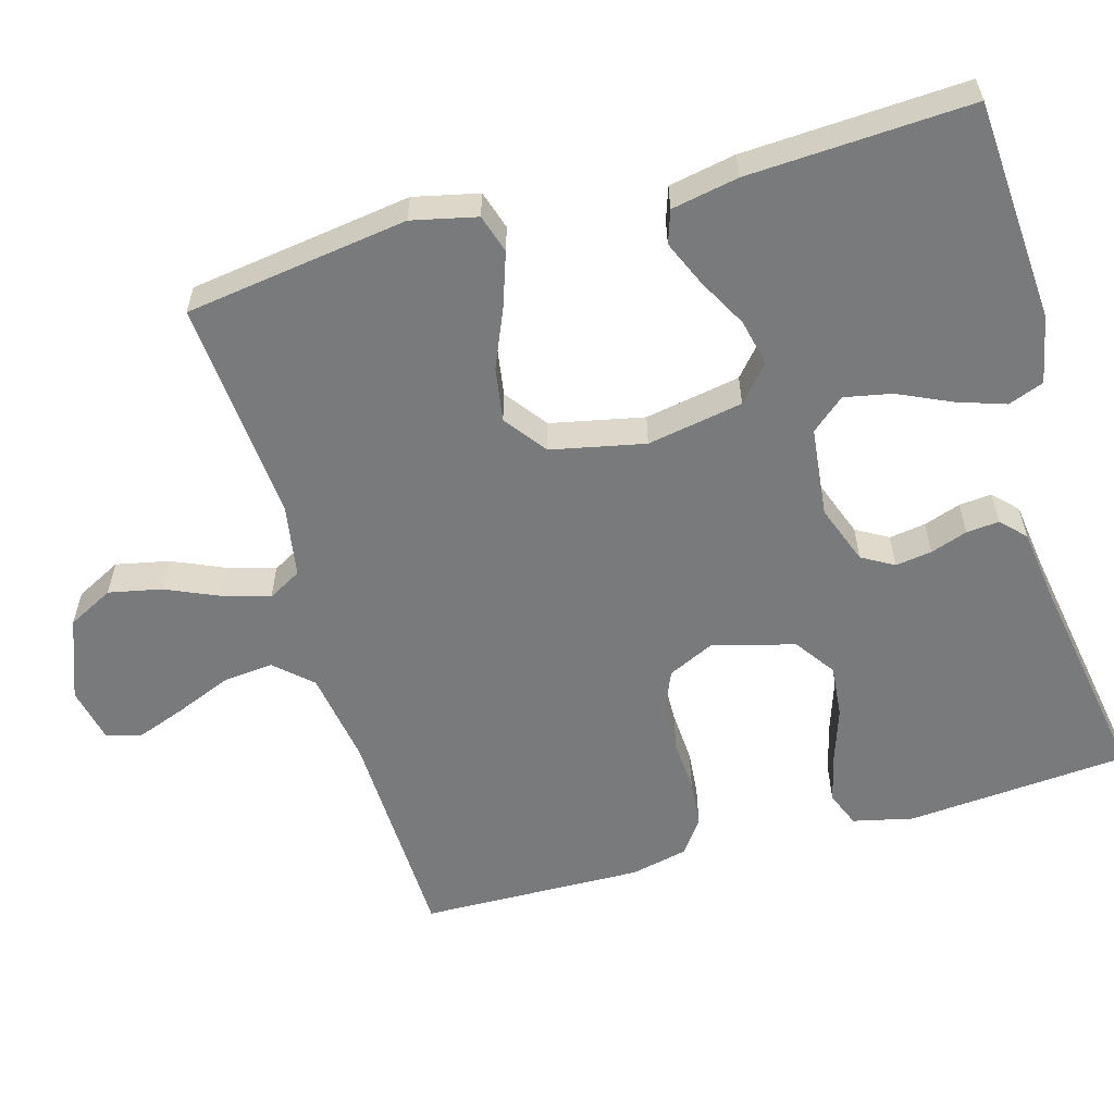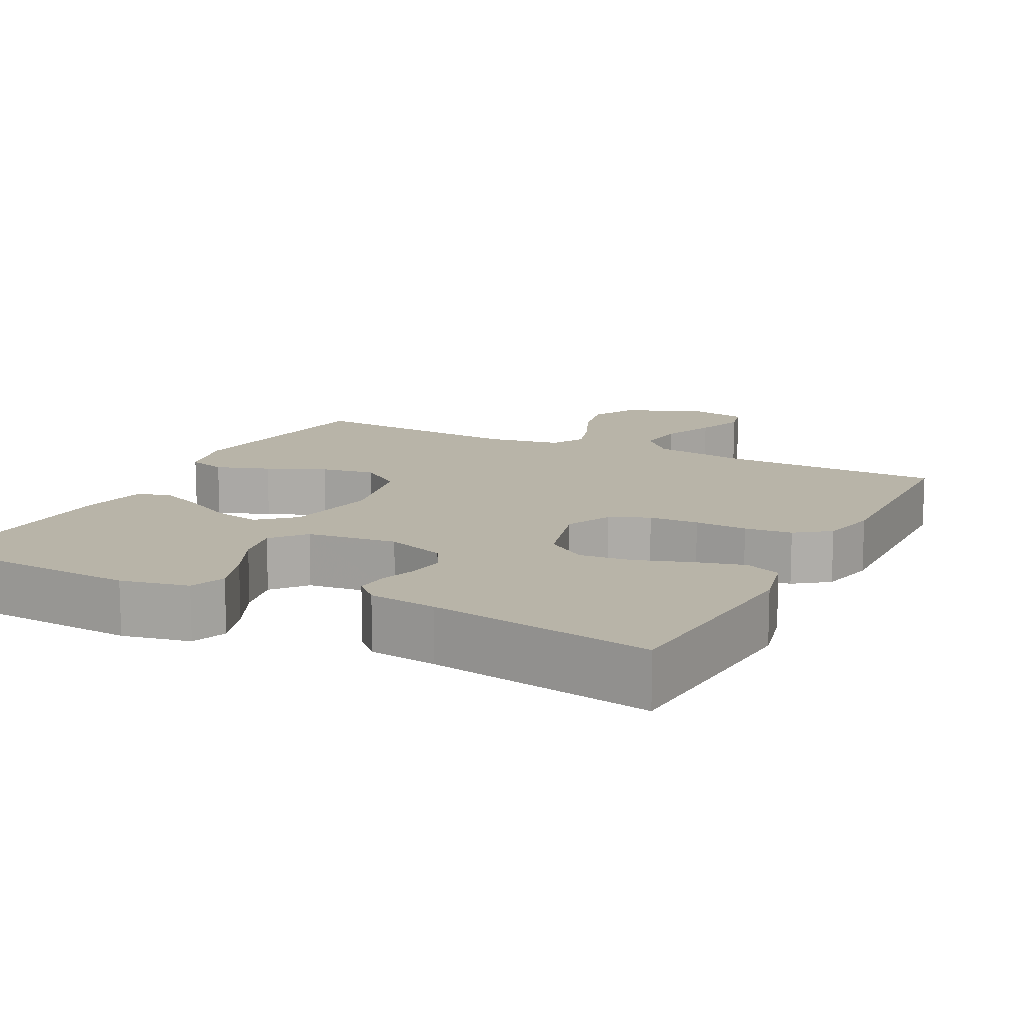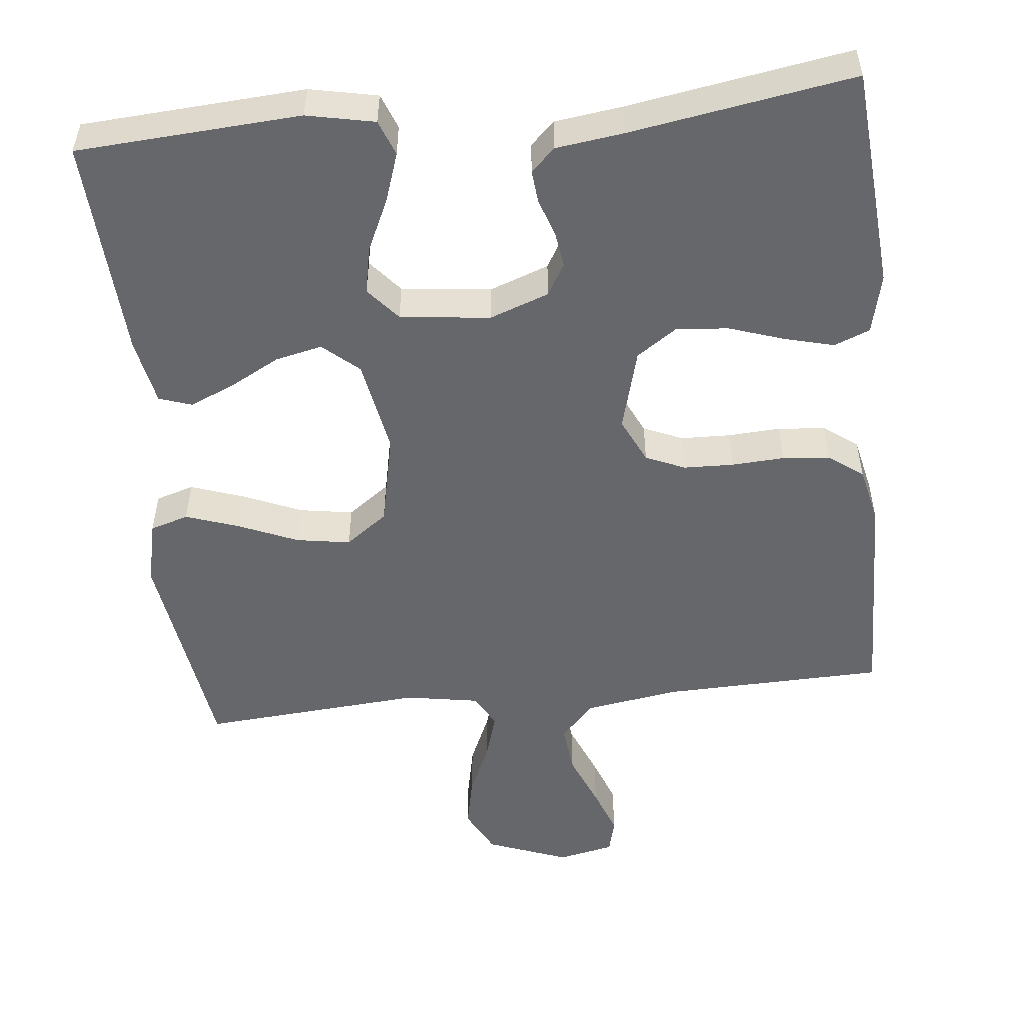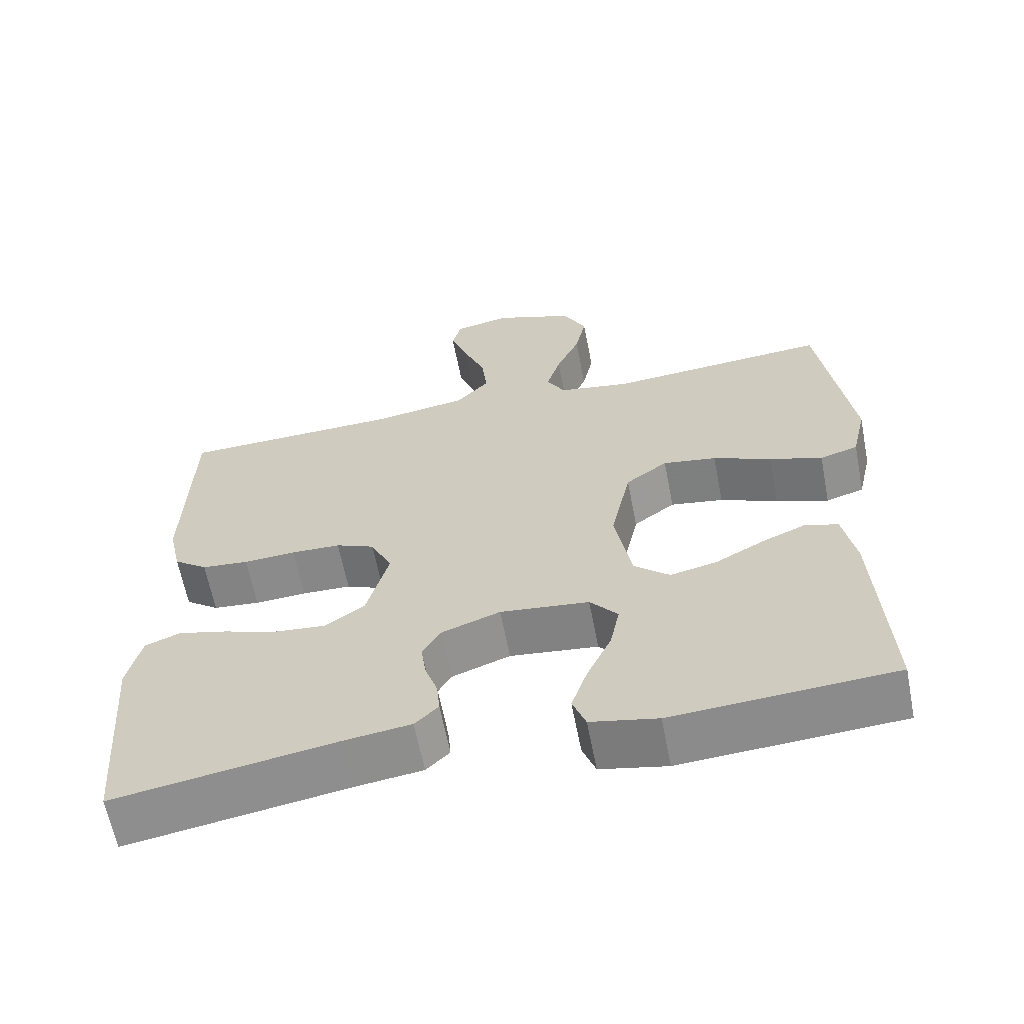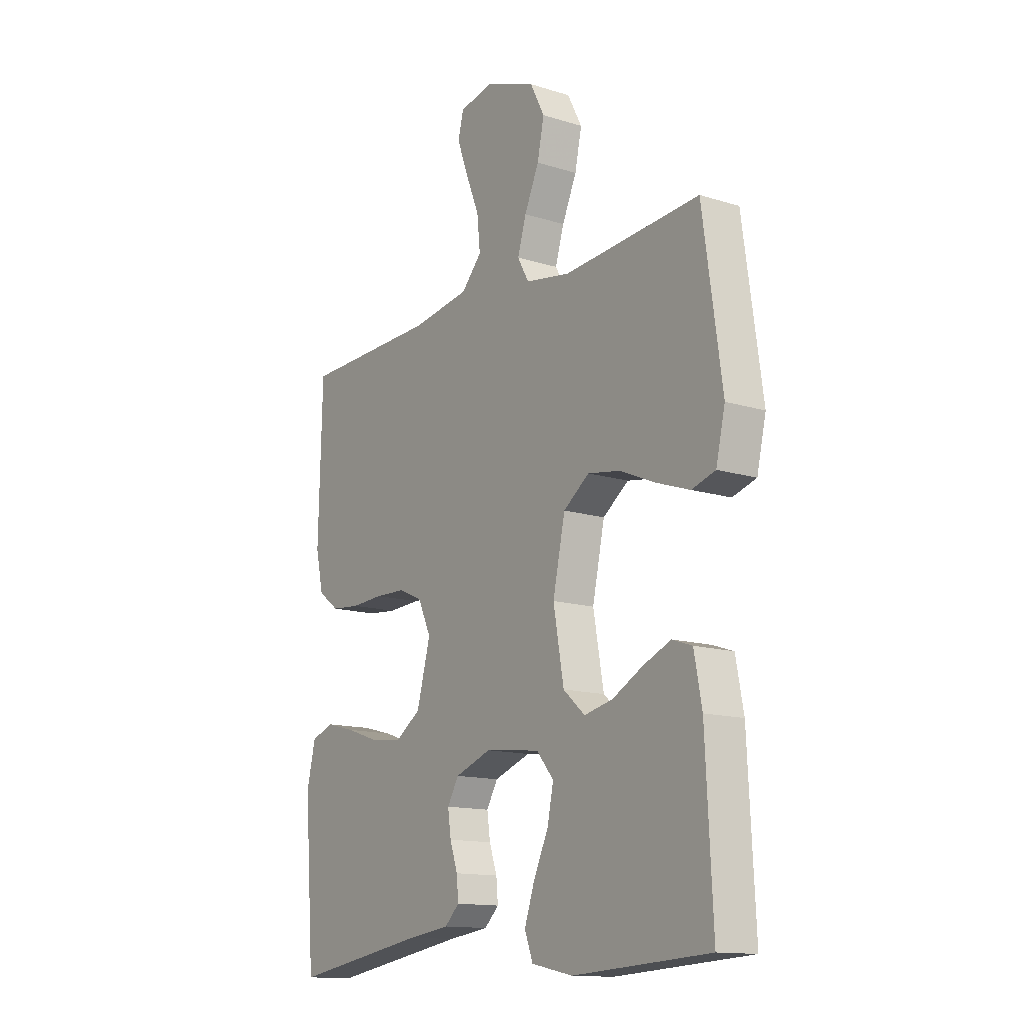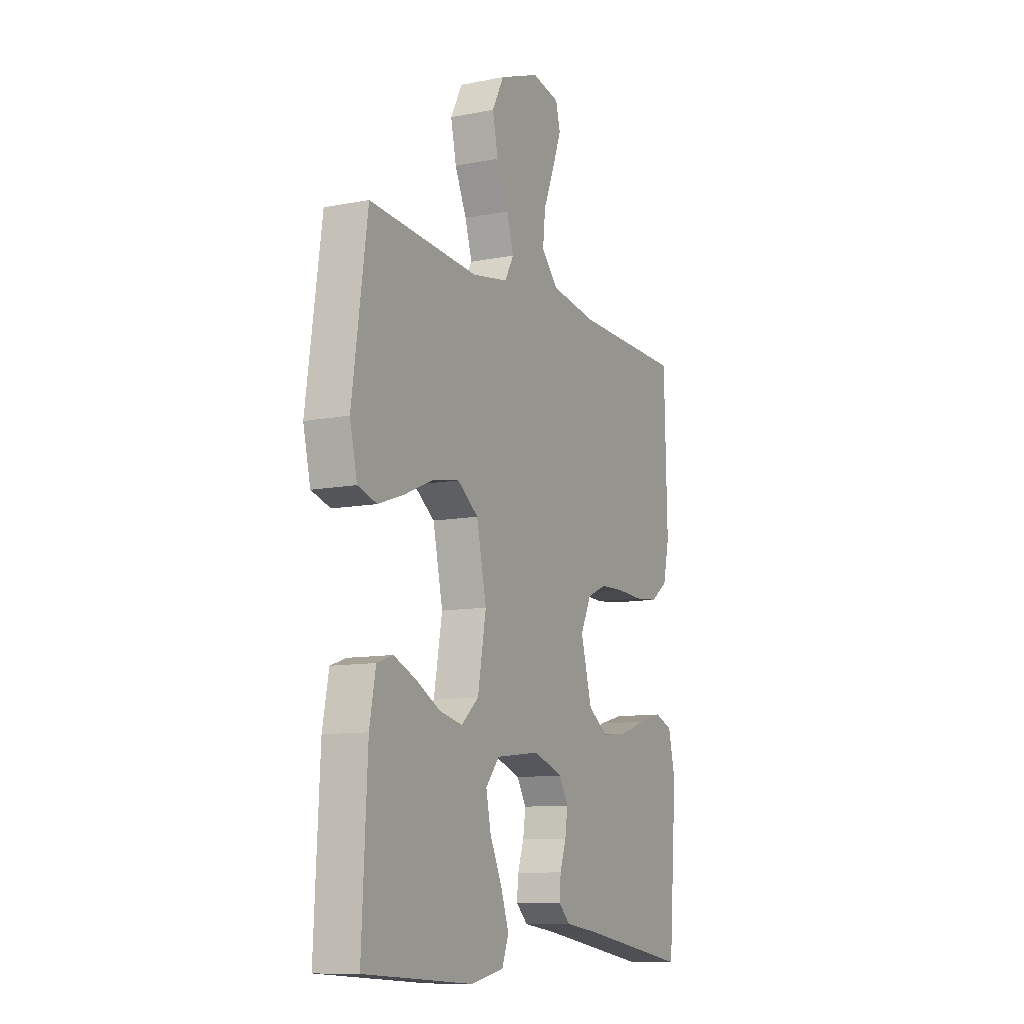
<metadata>
{"format":"obj","ext":"obj","renderer":"f3d","projection":"perspective","resolution":1024,"background":"white","views":[{"elev":-58.0,"azim":106.1,"up":"+Y"},{"elev":13.0,"azim":-153.1,"up":"+Y"},{"elev":-52.0,"azim":-173.9,"up":"+Y"},{"elev":-62.9,"azim":11.0,"up":"+Z"},{"elev":-13.8,"azim":55.1,"up":"+Z"},{"elev":-10.4,"azim":116.6,"up":"+Z"}]}
</metadata>
<code>
v 0.5 0.07 -0.5
v 0.2 0.07 -0.519
v 0.109 0.07 -0.5
v 0.091 0.07 -0.452
v 0.113 0.07 -0.387
v 0.146 0.07 -0.316
v 0.159 0.07 -0.252
v 0.121 0.07 -0.207
v 0 0.07 -0.193
v -0.08 0.07 -0.222
v -0.105 0.07 -0.265
v -0.098 0.07 -0.314
v -0.081 0.07 -0.364
v -0.077 0.07 -0.408
v -0.109 0.07 -0.439
v -0.2 0.07 -0.451
v -0.5 0.07 -0.5
v -0.523 0.07 -0.2
v -0.504 0.07 -0.119
v -0.456 0.07 -0.1
v -0.39 0.07 -0.117
v -0.316 0.07 -0.142
v -0.246 0.07 -0.149
v -0.191 0.07 -0.111
v -0.161 0.07 0
v -0.19 0.07 0.062
v -0.243 0.07 0.085
v -0.31 0.07 0.087
v -0.381 0.07 0.083
v -0.445 0.07 0.089
v -0.491 0.07 0.123
v -0.508 0.07 0.2
v -0.5 0.07 0.5
v -0.2 0.07 0.508
v -0.072 0.07 0.528
v -0.027 0.07 0.577
v -0.034 0.07 0.645
v -0.064 0.07 0.719
v -0.088 0.07 0.785
v -0.076 0.07 0.833
v 0 0.07 0.849
v 0.11 0.07 0.807
v 0.142 0.07 0.745
v 0.127 0.07 0.674
v 0.095 0.07 0.602
v 0.076 0.07 0.539
v 0.101 0.07 0.494
v 0.2 0.07 0.477
v 0.5 0.07 0.5
v 0.542 0.07 0.2
v 0.522 0.07 0.113
v 0.47 0.07 0.097
v 0.398 0.07 0.122
v 0.319 0.07 0.156
v 0.246 0.07 0.168
v 0.189 0.07 0.126
v 0.162 0.07 0
v 0.185 0.07 -0.129
v 0.233 0.07 -0.171
v 0.296 0.07 -0.157
v 0.363 0.07 -0.121
v 0.424 0.07 -0.095
v 0.468 0.07 -0.11
v 0.485 0.07 -0.2
v 0.5 0 -0.5
v 0.2 0 -0.519
v 0.109 0 -0.5
v 0.091 0 -0.452
v 0.113 0 -0.387
v 0.146 0 -0.316
v 0.159 0 -0.252
v 0.121 0 -0.207
v 0 0 -0.193
v -0.08 0 -0.222
v -0.105 0 -0.265
v -0.098 0 -0.314
v -0.081 0 -0.364
v -0.077 0 -0.408
v -0.109 0 -0.439
v -0.2 0 -0.451
v -0.5 0 -0.5
v -0.523 0 -0.2
v -0.504 0 -0.119
v -0.456 0 -0.1
v -0.39 0 -0.117
v -0.316 0 -0.142
v -0.246 0 -0.149
v -0.191 0 -0.111
v -0.161 0 0
v -0.19 0 0.062
v -0.243 0 0.085
v -0.31 0 0.087
v -0.381 0 0.083
v -0.445 0 0.089
v -0.491 0 0.123
v -0.508 0 0.2
v -0.5 0 0.5
v -0.2 0 0.508
v -0.072 0 0.528
v -0.027 0 0.577
v -0.034 0 0.645
v -0.064 0 0.719
v -0.088 0 0.785
v -0.076 0 0.833
v 0 0 0.849
v 0.11 0 0.807
v 0.142 0 0.745
v 0.127 0 0.674
v 0.095 0 0.602
v 0.076 0 0.539
v 0.101 0 0.494
v 0.2 0 0.477
v 0.5 0 0.5
v 0.542 0 0.2
v 0.522 0 0.113
v 0.47 0 0.097
v 0.398 0 0.122
v 0.319 0 0.156
v 0.246 0 0.168
v 0.189 0 0.126
v 0.162 0 0
v 0.185 0 -0.129
v 0.233 0 -0.171
v 0.296 0 -0.157
v 0.363 0 -0.121
v 0.424 0 -0.095
v 0.468 0 -0.11
v 0.485 0 -0.2
f 60 61 62 63
f 60 63 64 1
f 51 52 53 54
f 49 50 51 54
f 48 49 54 55
f 47 48 55 56
f 42 43 44 45
f 42 45 46
f 41 42 46
f 40 41 46
f 37 38 39 40
f 37 40 46
f 36 37 46 47
f 31 32 33 34
f 31 34 35
f 28 29 30 31
f 27 28 31 35
f 26 27 35 36
f 19 20 21 22
f 17 18 19 22
f 16 17 22 23
f 15 16 23 24
f 12 13 14 15
f 11 12 15 24
f 3 4 5 6
f 3 6 7
f 2 3 7
f 59 60 1 2
f 58 59 2 7
f 57 58 7 8
f 36 47 56 57
f 25 26 36 57
f 25 57 8 9
f 10 11 24 25
f 9 10 25
f 127 126 125 124
f 65 128 127 124
f 118 117 116 115
f 118 115 114 113
f 119 118 113 112
f 120 119 112 111
f 109 108 107 106
f 110 109 106
f 110 106 105
f 110 105 104
f 104 103 102 101
f 110 104 101
f 111 110 101 100
f 98 97 96 95
f 99 98 95
f 95 94 93 92
f 99 95 92 91
f 100 99 91 90
f 86 85 84 83
f 86 83 82 81
f 87 86 81 80
f 88 87 80 79
f 79 78 77 76
f 88 79 76 75
f 70 69 68 67
f 71 70 67
f 71 67 66
f 66 65 124 123
f 71 66 123 122
f 72 71 122 121
f 121 120 111 100
f 121 100 90 89
f 73 72 121 89
f 89 88 75 74
f 89 74 73
f 1 65 66 2
f 2 66 67 3
f 3 67 68 4
f 4 68 69 5
f 5 69 70 6
f 6 70 71 7
f 7 71 72 8
f 8 72 73 9
f 9 73 74 10
f 10 74 75 11
f 11 75 76 12
f 12 76 77 13
f 13 77 78 14
f 14 78 79 15
f 15 79 80 16
f 16 80 81 17
f 17 81 82 18
f 18 82 83 19
f 19 83 84 20
f 20 84 85 21
f 21 85 86 22
f 22 86 87 23
f 23 87 88 24
f 24 88 89 25
f 25 89 90 26
f 26 90 91 27
f 27 91 92 28
f 28 92 93 29
f 29 93 94 30
f 30 94 95 31
f 31 95 96 32
f 32 96 97 33
f 33 97 98 34
f 34 98 99 35
f 35 99 100 36
f 36 100 101 37
f 37 101 102 38
f 38 102 103 39
f 39 103 104 40
f 40 104 105 41
f 41 105 106 42
f 42 106 107 43
f 43 107 108 44
f 44 108 109 45
f 45 109 110 46
f 46 110 111 47
f 47 111 112 48
f 48 112 113 49
f 49 113 114 50
f 50 114 115 51
f 51 115 116 52
f 52 116 117 53
f 53 117 118 54
f 54 118 119 55
f 55 119 120 56
f 56 120 121 57
f 57 121 122 58
f 58 122 123 59
f 59 123 124 60
f 60 124 125 61
f 61 125 126 62
f 62 126 127 63
f 63 127 128 64
f 64 128 65 1

</code>
